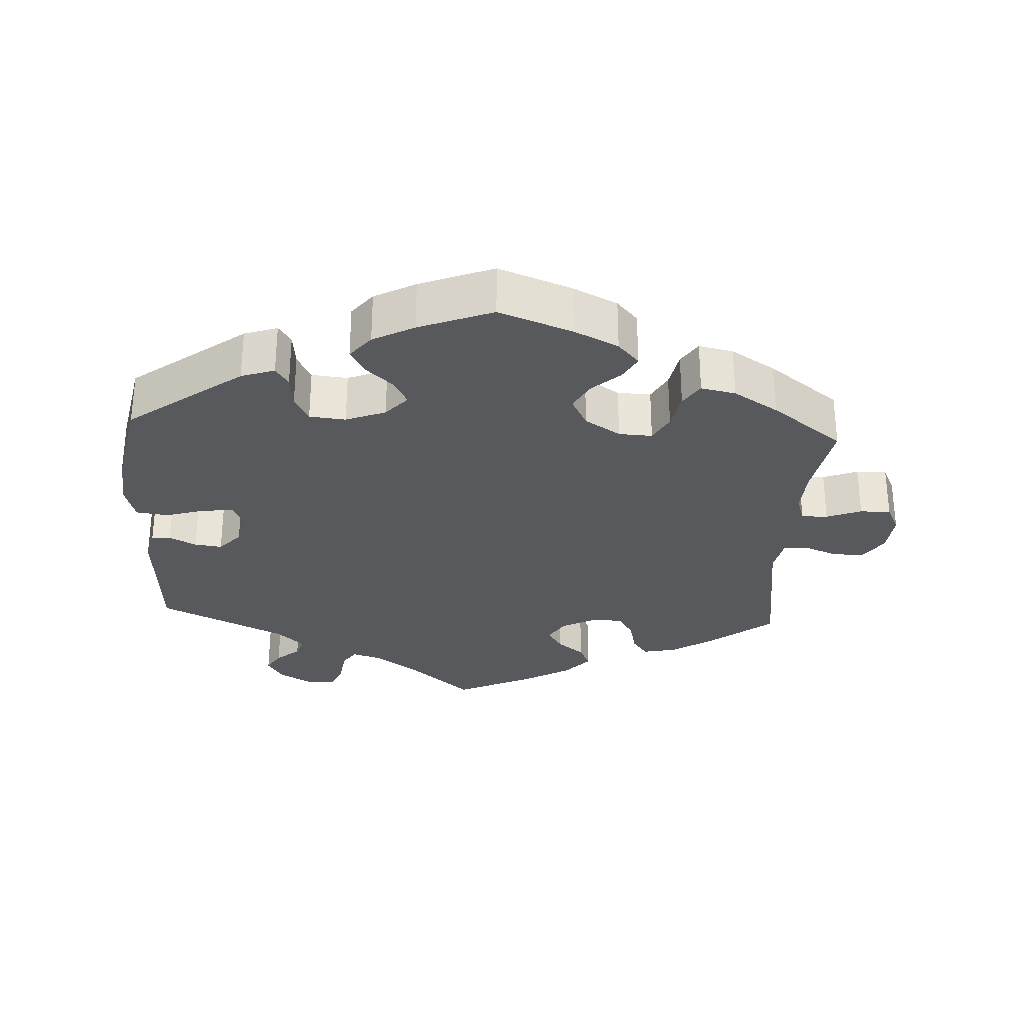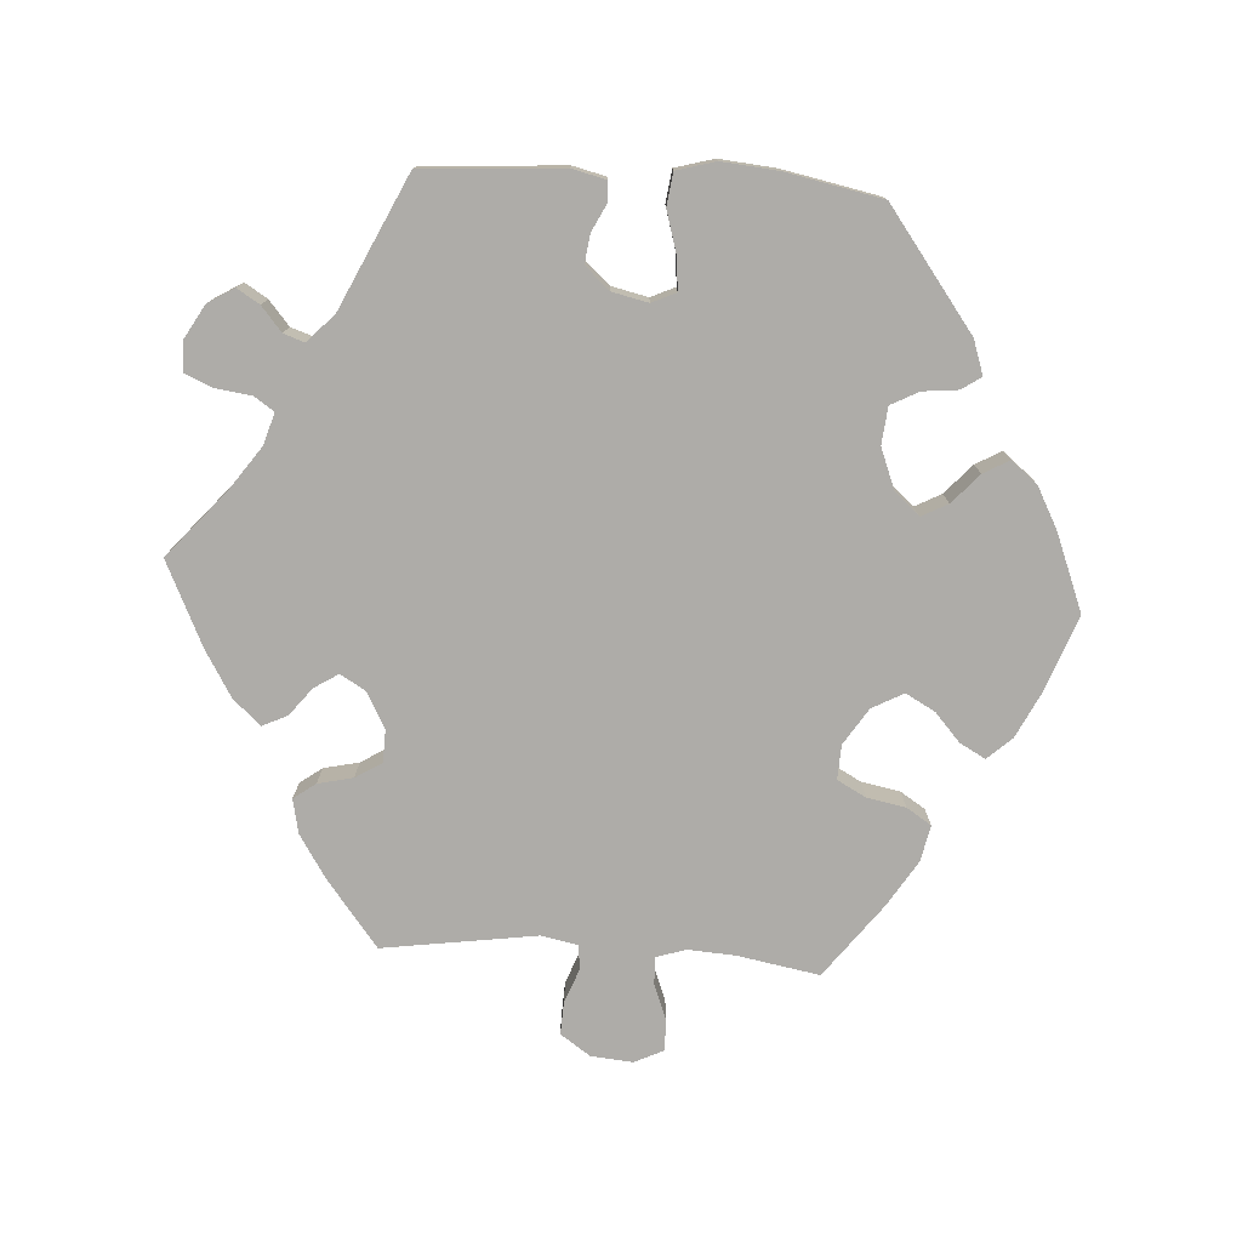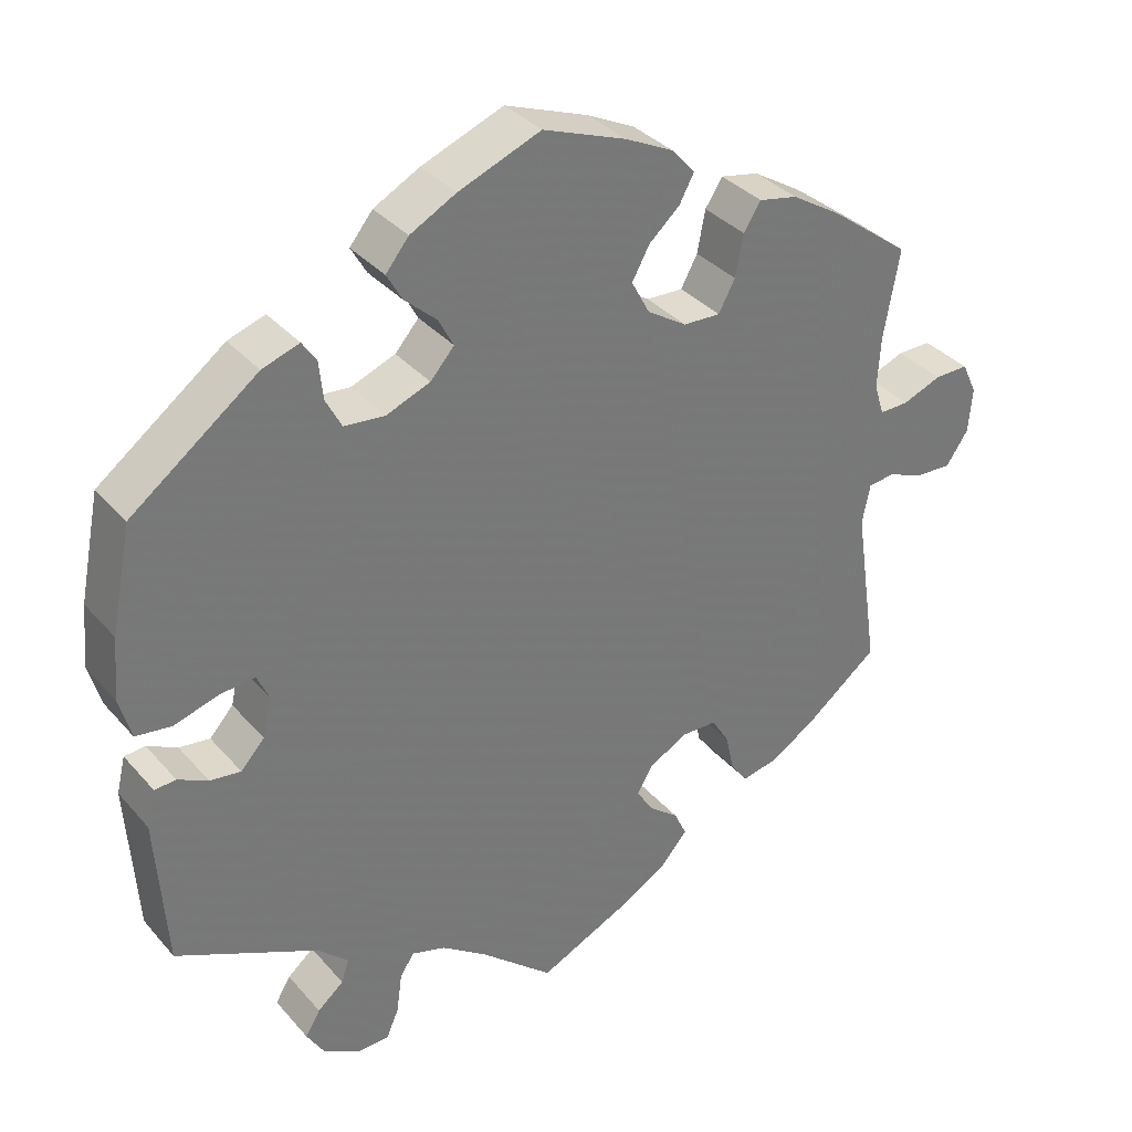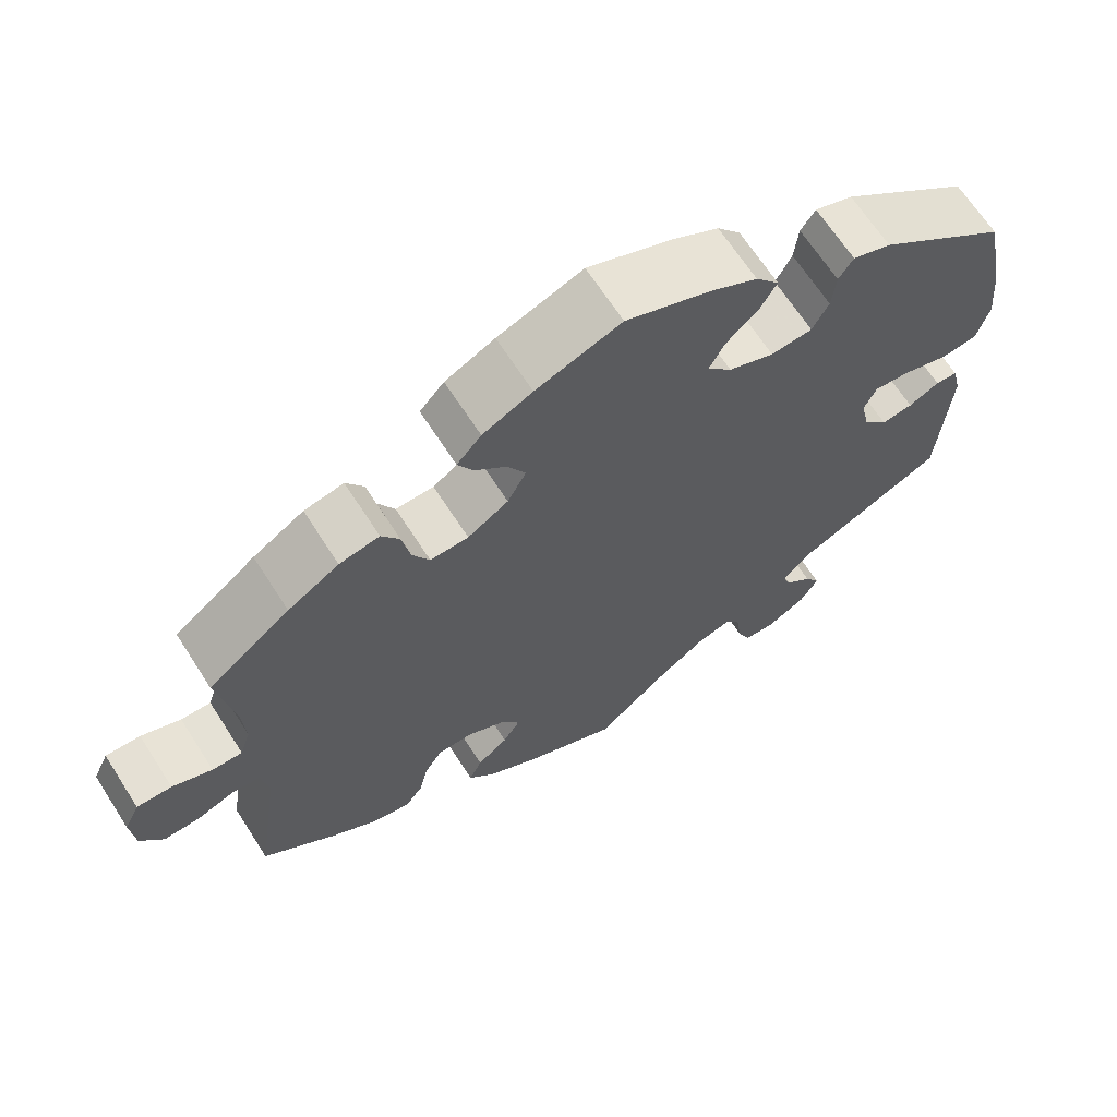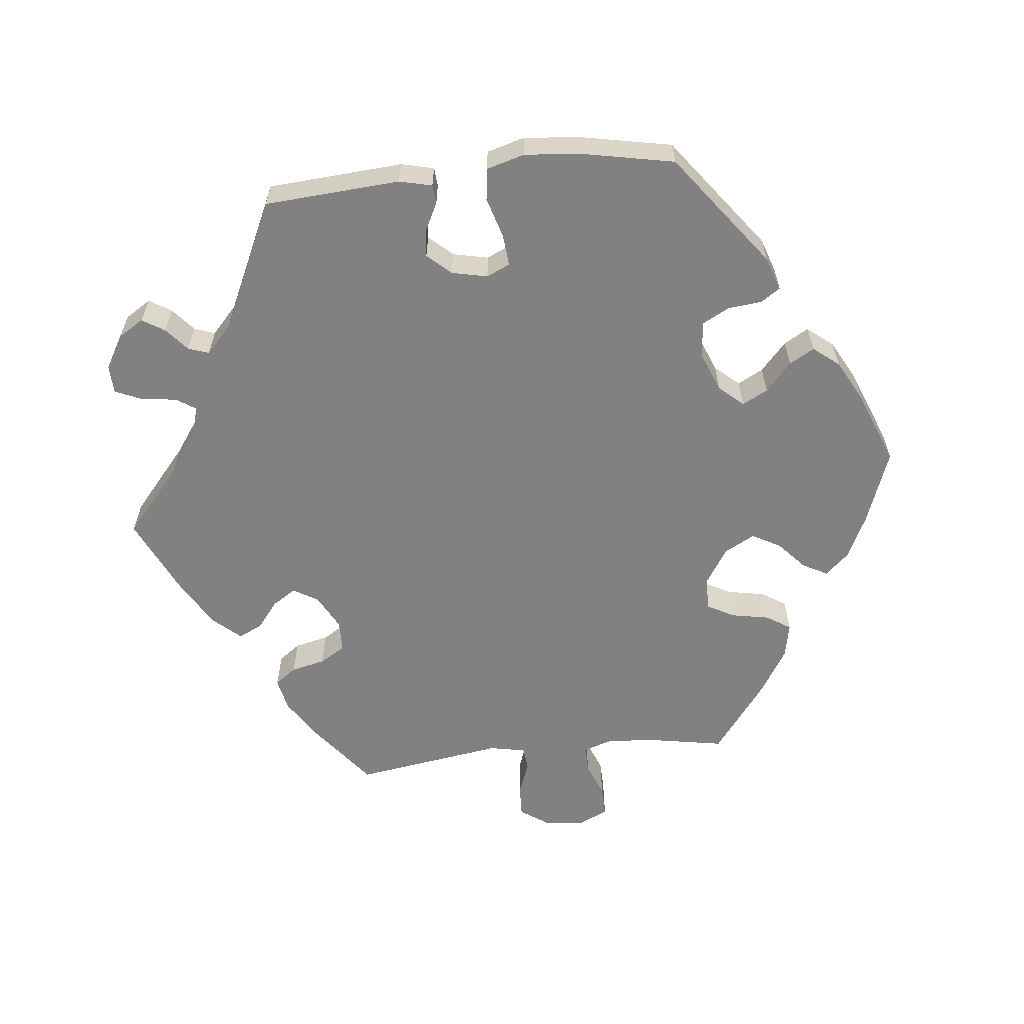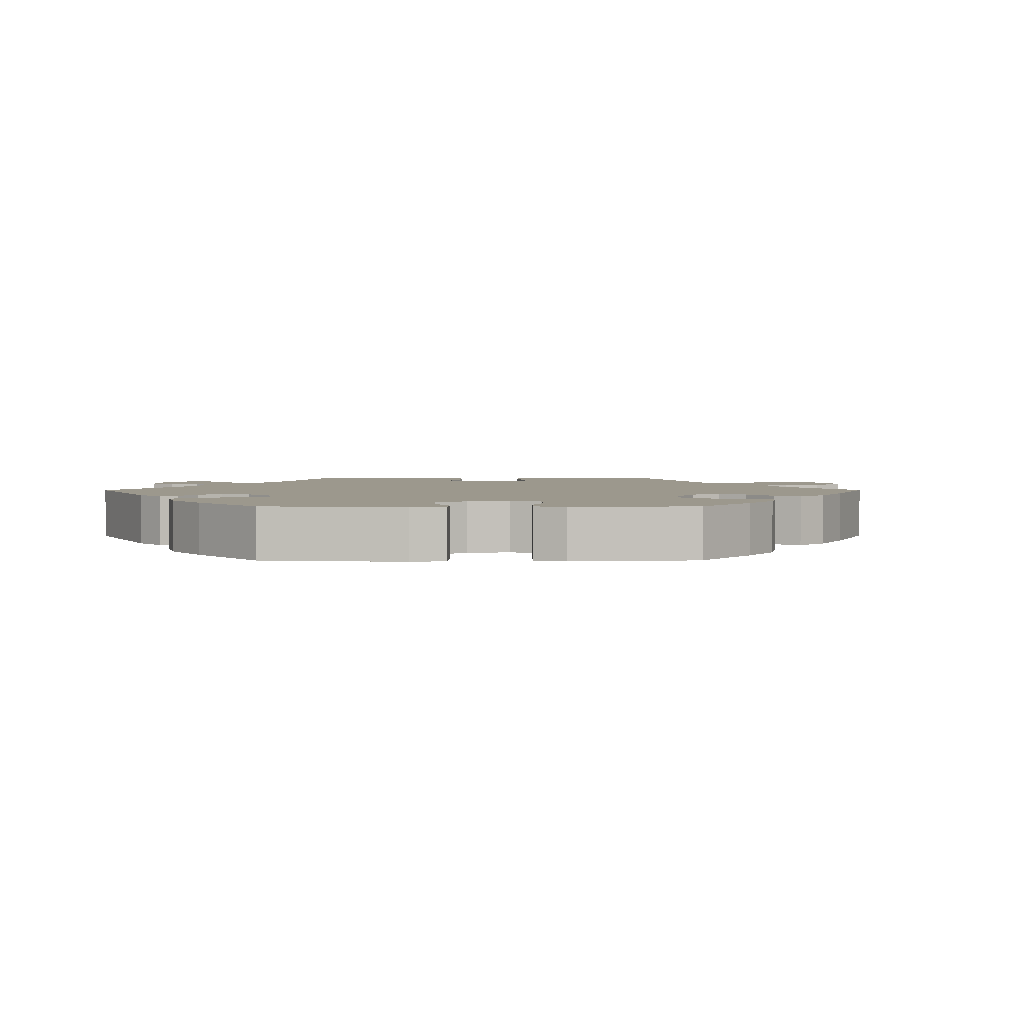
<metadata>
{"format":"obj","ext":"obj","renderer":"f3d","projection":"perspective","resolution":1024,"background":"white","views":[{"elev":-29.9,"azim":-3.3,"up":"+Y"},{"elev":-76.9,"azim":-93.7,"up":"+Y"},{"elev":34.5,"azim":-34.6,"up":"+Z"},{"elev":66.4,"azim":147.3,"up":"+Z"},{"elev":-60.5,"azim":-83.8,"up":"+Y"},{"elev":3.0,"azim":-30.4,"up":"+Y"}]}
</metadata>
<code>
v 0.481 0.07 0.178
v 0.477 0.07 0.113
v 0.49 0.07 0.073
v 0.527 0.07 0.074
v 0.576 0.07 0.093
v 0.619 0.07 0.094
v 0.638 0.07 0.054
v 0.633 0.07 -0.003
v 0.605 0.07 -0.044
v 0.56 0.07 -0.042
v 0.513 0.07 -0.024
v 0.48 0.07 -0.028
v 0.47 0.07 -0.078
v 0.501 0.07 -0.288
v 0.41 0.07 -0.359
v 0.352 0.07 -0.396
v 0.305 0.07 -0.406
v 0.283 0.07 -0.376
v 0.272 0.07 -0.328
v 0.25 0.07 -0.292
v 0.206 0.07 -0.291
v 0.157 0.07 -0.317
v 0.136 0.07 -0.352
v 0.157 0.07 -0.385
v 0.195 0.07 -0.415
v 0.211 0.07 -0.449
v 0.177 0.07 -0.487
v 0.113 0.07 -0.525
v 0 0.07 -0.578
v -0.092 0.07 -0.499
v -0.15 0.07 -0.458
v -0.193 0.07 -0.445
v -0.211 0.07 -0.472
v -0.218 0.07 -0.523
v -0.234 0.07 -0.56
v -0.274 0.07 -0.561
v -0.321 0.07 -0.534
v -0.343 0.07 -0.498
v -0.324 0.07 -0.467
v -0.291 0.07 -0.439
v -0.281 0.07 -0.41
v -0.32 0.07 -0.374
v -0.5 0.07 -0.289
v -0.513 0.07 -0.098
v -0.502 0.07 -0.052
v -0.475 0.07 -0.05
v -0.437 0.07 -0.069
v -0.398 0.07 -0.074
v -0.368 0.07 -0.041
v -0.357 0.07 0.009
v -0.372 0.07 0.042
v -0.416 0.07 0.038
v -0.473 0.07 0.021
v -0.518 0.07 0.027
v -0.533 0.07 0.08
v -0.526 0.07 0.158
v -0.5 0.07 0.289
v -0.34 0.07 0.409
v -0.293 0.07 0.425
v -0.275 0.07 0.398
v -0.27 0.07 0.35
v -0.25 0.07 0.312
v -0.199 0.07 0.307
v -0.143 0.07 0.329
v -0.113 0.07 0.363
v -0.132 0.07 0.399
v -0.172 0.07 0.435
v -0.192 0.07 0.47
v -0.163 0.07 0.506
v -0.105 0.07 0.537
v -0.001 0.07 0.578
v 0.104 0.07 0.539
v 0.165 0.07 0.509
v 0.195 0.07 0.476
v 0.176 0.07 0.441
v 0.137 0.07 0.406
v 0.115 0.07 0.366
v 0.138 0.07 0.323
v 0.188 0.07 0.291
v 0.235 0.07 0.289
v 0.256 0.07 0.328
v 0.266 0.07 0.381
v 0.288 0.07 0.415
v 0.337 0.07 0.405
v 0.4 0.07 0.366
v 0.501 0.07 0.29
v 0.481 0 0.178
v 0.477 0 0.113
v 0.49 0 0.073
v 0.527 0 0.074
v 0.576 0 0.093
v 0.619 0 0.094
v 0.638 0 0.054
v 0.633 0 -0.003
v 0.605 0 -0.044
v 0.56 0 -0.042
v 0.513 0 -0.024
v 0.48 0 -0.028
v 0.47 0 -0.078
v 0.501 0 -0.288
v 0.41 0 -0.359
v 0.352 0 -0.396
v 0.305 0 -0.406
v 0.283 0 -0.376
v 0.272 0 -0.328
v 0.25 0 -0.292
v 0.206 0 -0.291
v 0.157 0 -0.317
v 0.136 0 -0.352
v 0.157 0 -0.385
v 0.195 0 -0.415
v 0.211 0 -0.449
v 0.177 0 -0.487
v 0.113 0 -0.525
v 0 0 -0.578
v -0.092 0 -0.499
v -0.15 0 -0.458
v -0.193 0 -0.445
v -0.211 0 -0.472
v -0.218 0 -0.523
v -0.234 0 -0.56
v -0.274 0 -0.561
v -0.321 0 -0.534
v -0.343 0 -0.498
v -0.324 0 -0.467
v -0.291 0 -0.439
v -0.281 0 -0.41
v -0.32 0 -0.374
v -0.5 0 -0.289
v -0.513 0 -0.098
v -0.502 0 -0.052
v -0.475 0 -0.05
v -0.437 0 -0.069
v -0.398 0 -0.074
v -0.368 0 -0.041
v -0.357 0 0.009
v -0.372 0 0.042
v -0.416 0 0.038
v -0.473 0 0.021
v -0.518 0 0.027
v -0.533 0 0.08
v -0.526 0 0.158
v -0.5 0 0.289
v -0.34 0 0.409
v -0.293 0 0.425
v -0.275 0 0.398
v -0.27 0 0.35
v -0.25 0 0.312
v -0.199 0 0.307
v -0.143 0 0.329
v -0.113 0 0.363
v -0.132 0 0.399
v -0.172 0 0.435
v -0.192 0 0.47
v -0.163 0 0.506
v -0.105 0 0.537
v -0.001 0 0.578
v 0.104 0 0.539
v 0.165 0 0.509
v 0.195 0 0.476
v 0.176 0 0.441
v 0.137 0 0.406
v 0.115 0 0.366
v 0.138 0 0.323
v 0.188 0 0.291
v 0.235 0 0.289
v 0.256 0 0.328
v 0.266 0 0.381
v 0.288 0 0.415
v 0.337 0 0.405
v 0.4 0 0.366
v 0.501 0 0.29
f 85 86 1
f 84 85 1 2
f 81 82 83 84
f 80 81 84 2
f 79 80 2 3
f 78 79 3
f 73 74 75 76
f 73 76 77
f 72 73 77
f 71 72 77
f 70 71 77 78
f 66 67 68 69
f 65 66 69 70
f 58 59 60 61
f 58 61 62
f 57 58 62
f 56 57 62 63
f 52 53 54 55
f 51 52 55 56
f 44 45 46 47
f 42 43 44 47
f 41 42 47 48
f 37 38 39 40
f 37 40 41
f 36 37 41
f 33 34 35 36
f 32 33 36 41
f 31 32 41 48
f 27 28 29 30
f 24 25 26 27
f 23 24 27 30
f 22 23 30 31
f 16 17 18 19
f 16 19 20
f 13 14 15 16
f 12 13 16 20
f 8 9 10 11
f 8 11 12
f 7 8 12
f 4 5 6 7
f 3 4 7 12
f 78 3 12 20
f 65 70 78 20
f 51 56 63 64
f 50 51 64 65
f 49 50 65 20
f 21 22 31 48
f 20 21 48 49
f 87 172 171
f 88 87 171 170
f 170 169 168 167
f 88 170 167 166
f 89 88 166 165
f 89 165 164
f 162 161 160 159
f 163 162 159
f 163 159 158
f 163 158 157
f 164 163 157 156
f 155 154 153 152
f 156 155 152 151
f 147 146 145 144
f 148 147 144
f 148 144 143
f 149 148 143 142
f 141 140 139 138
f 142 141 138 137
f 133 132 131 130
f 133 130 129 128
f 134 133 128 127
f 126 125 124 123
f 127 126 123
f 127 123 122
f 122 121 120 119
f 127 122 119 118
f 134 127 118 117
f 116 115 114 113
f 113 112 111 110
f 116 113 110 109
f 117 116 109 108
f 105 104 103 102
f 106 105 102
f 102 101 100 99
f 106 102 99 98
f 97 96 95 94
f 98 97 94
f 98 94 93
f 93 92 91 90
f 98 93 90 89
f 106 98 89 164
f 106 164 156 151
f 150 149 142 137
f 151 150 137 136
f 106 151 136 135
f 134 117 108 107
f 135 134 107 106
f 1 87 88 2
f 2 88 89 3
f 3 89 90 4
f 4 90 91 5
f 5 91 92 6
f 6 92 93 7
f 7 93 94 8
f 8 94 95 9
f 9 95 96 10
f 10 96 97 11
f 11 97 98 12
f 12 98 99 13
f 13 99 100 14
f 14 100 101 15
f 15 101 102 16
f 16 102 103 17
f 17 103 104 18
f 18 104 105 19
f 19 105 106 20
f 20 106 107 21
f 21 107 108 22
f 22 108 109 23
f 23 109 110 24
f 24 110 111 25
f 25 111 112 26
f 26 112 113 27
f 27 113 114 28
f 28 114 115 29
f 29 115 116 30
f 30 116 117 31
f 31 117 118 32
f 32 118 119 33
f 33 119 120 34
f 34 120 121 35
f 35 121 122 36
f 36 122 123 37
f 37 123 124 38
f 38 124 125 39
f 39 125 126 40
f 40 126 127 41
f 41 127 128 42
f 42 128 129 43
f 43 129 130 44
f 44 130 131 45
f 45 131 132 46
f 46 132 133 47
f 47 133 134 48
f 48 134 135 49
f 49 135 136 50
f 50 136 137 51
f 51 137 138 52
f 52 138 139 53
f 53 139 140 54
f 54 140 141 55
f 55 141 142 56
f 56 142 143 57
f 57 143 144 58
f 58 144 145 59
f 59 145 146 60
f 60 146 147 61
f 61 147 148 62
f 62 148 149 63
f 63 149 150 64
f 64 150 151 65
f 65 151 152 66
f 66 152 153 67
f 67 153 154 68
f 68 154 155 69
f 69 155 156 70
f 70 156 157 71
f 71 157 158 72
f 72 158 159 73
f 73 159 160 74
f 74 160 161 75
f 75 161 162 76
f 76 162 163 77
f 77 163 164 78
f 78 164 165 79
f 79 165 166 80
f 80 166 167 81
f 81 167 168 82
f 82 168 169 83
f 83 169 170 84
f 84 170 171 85
f 85 171 172 86
f 86 172 87 1

</code>
